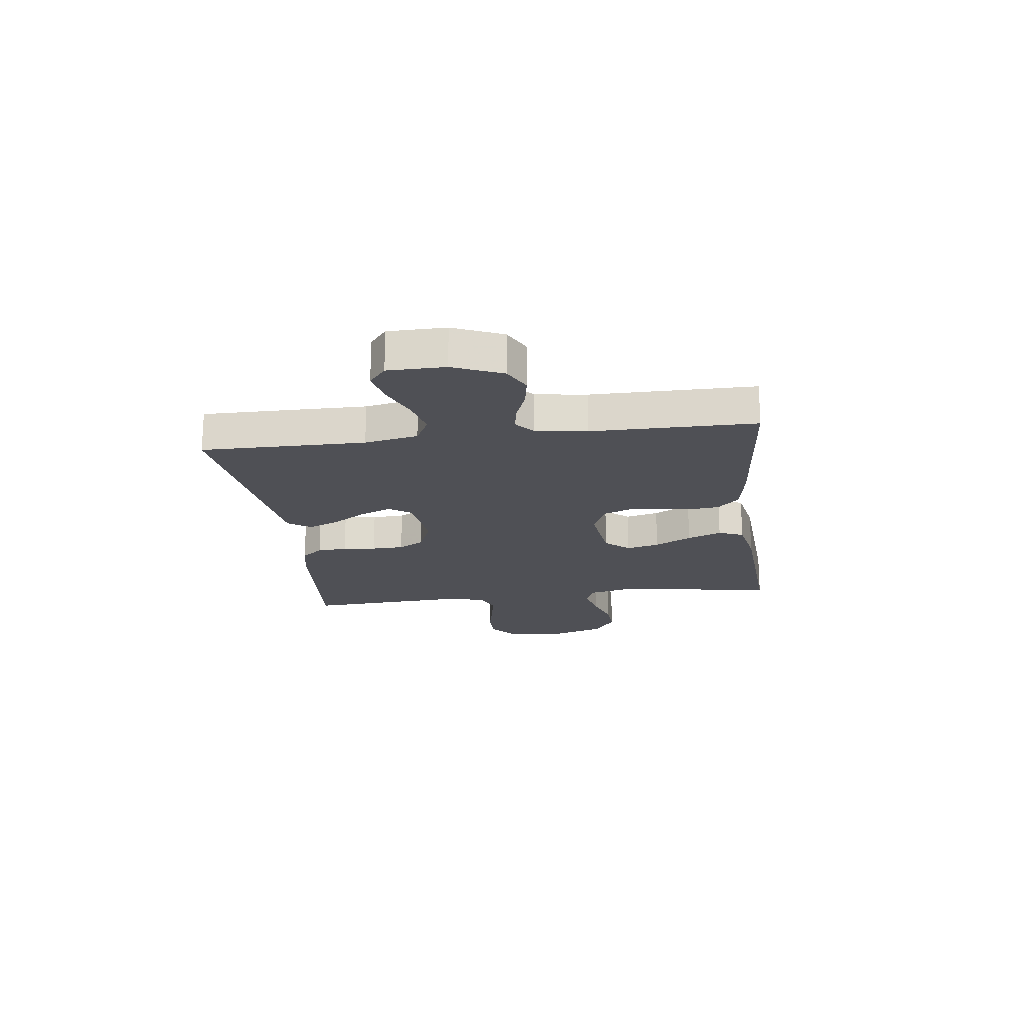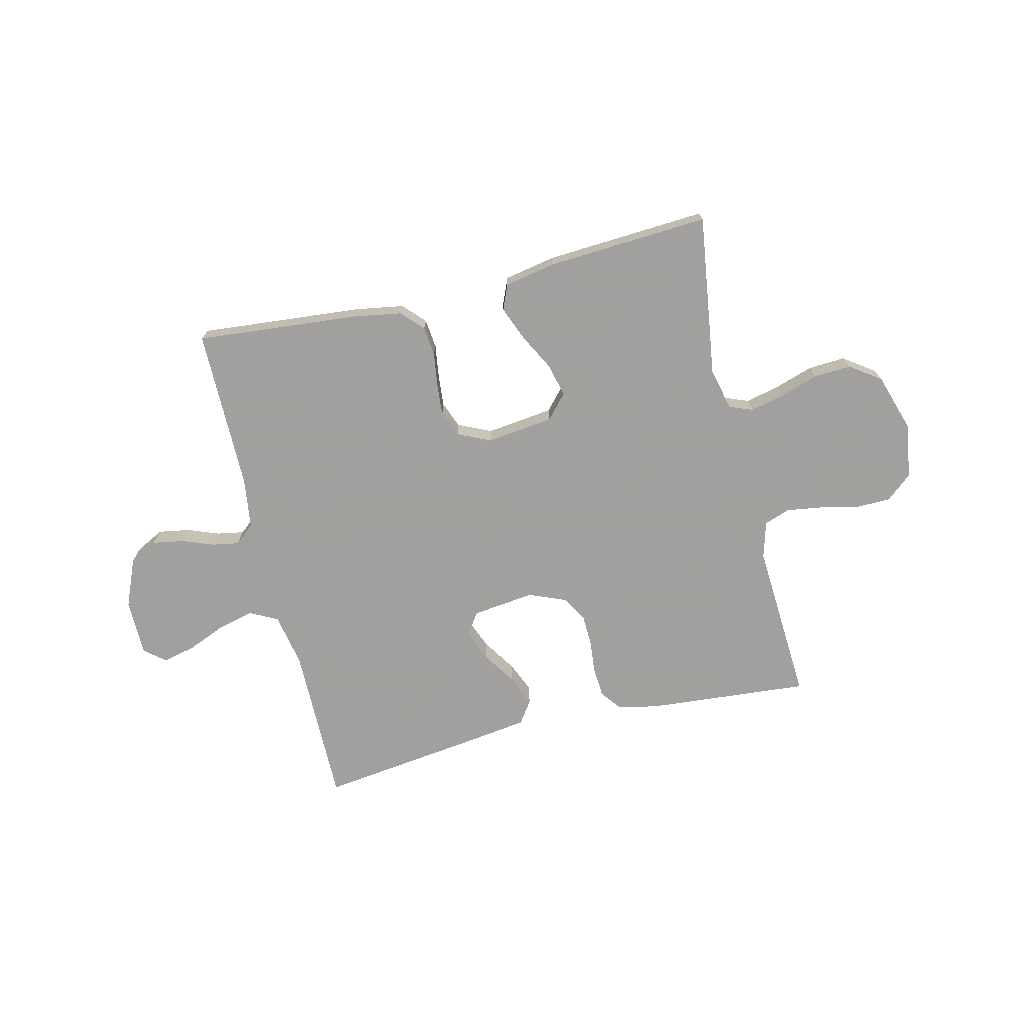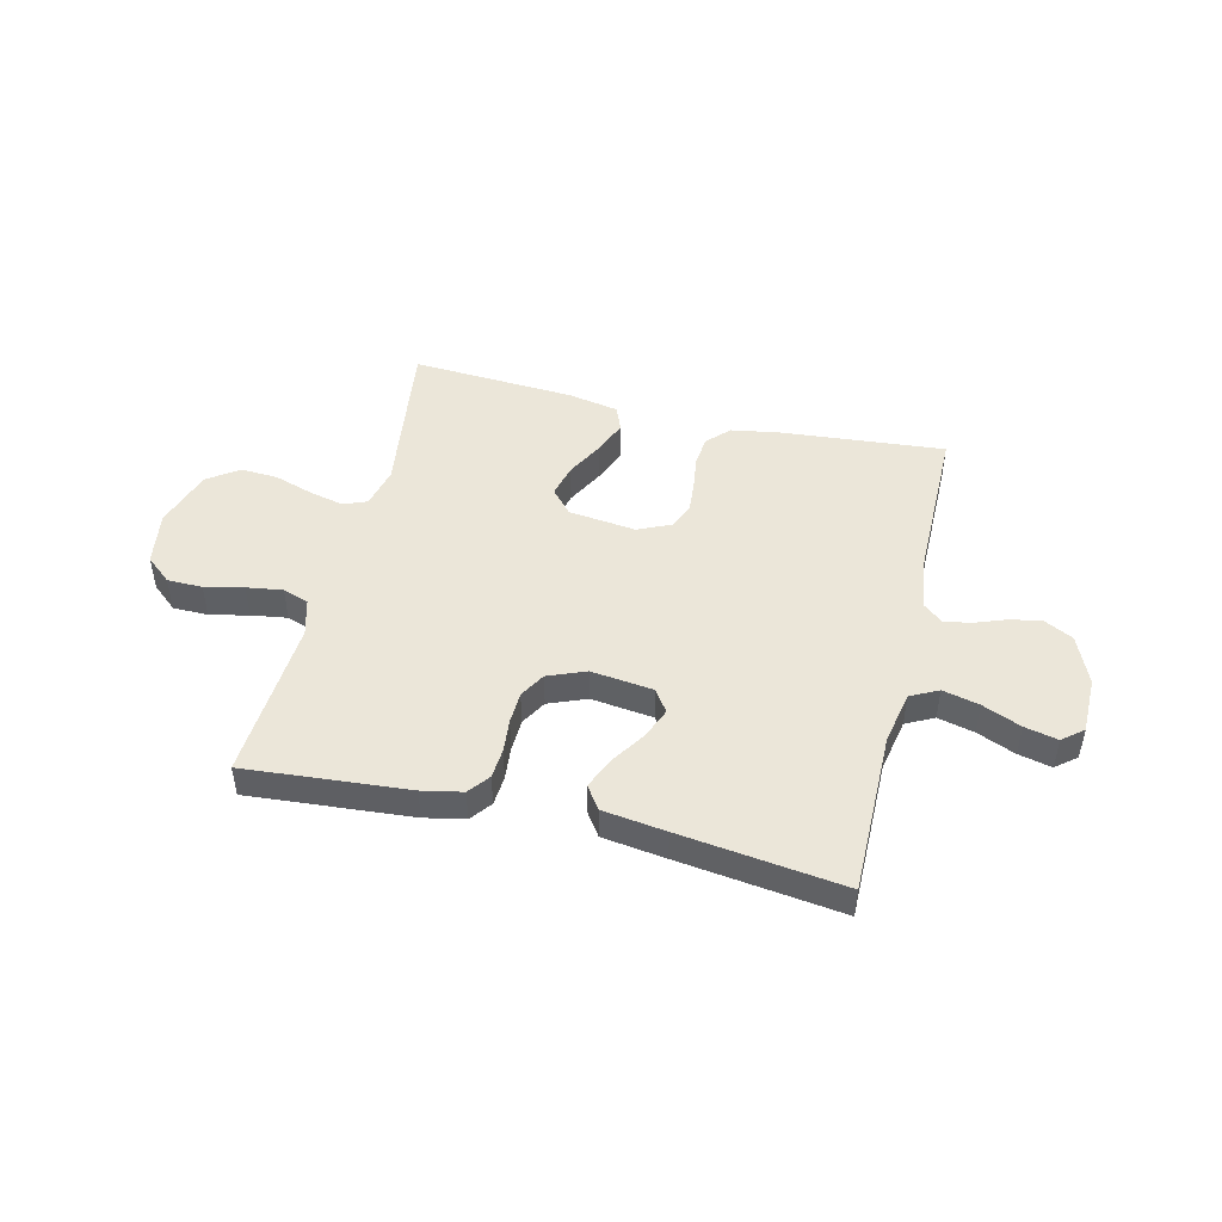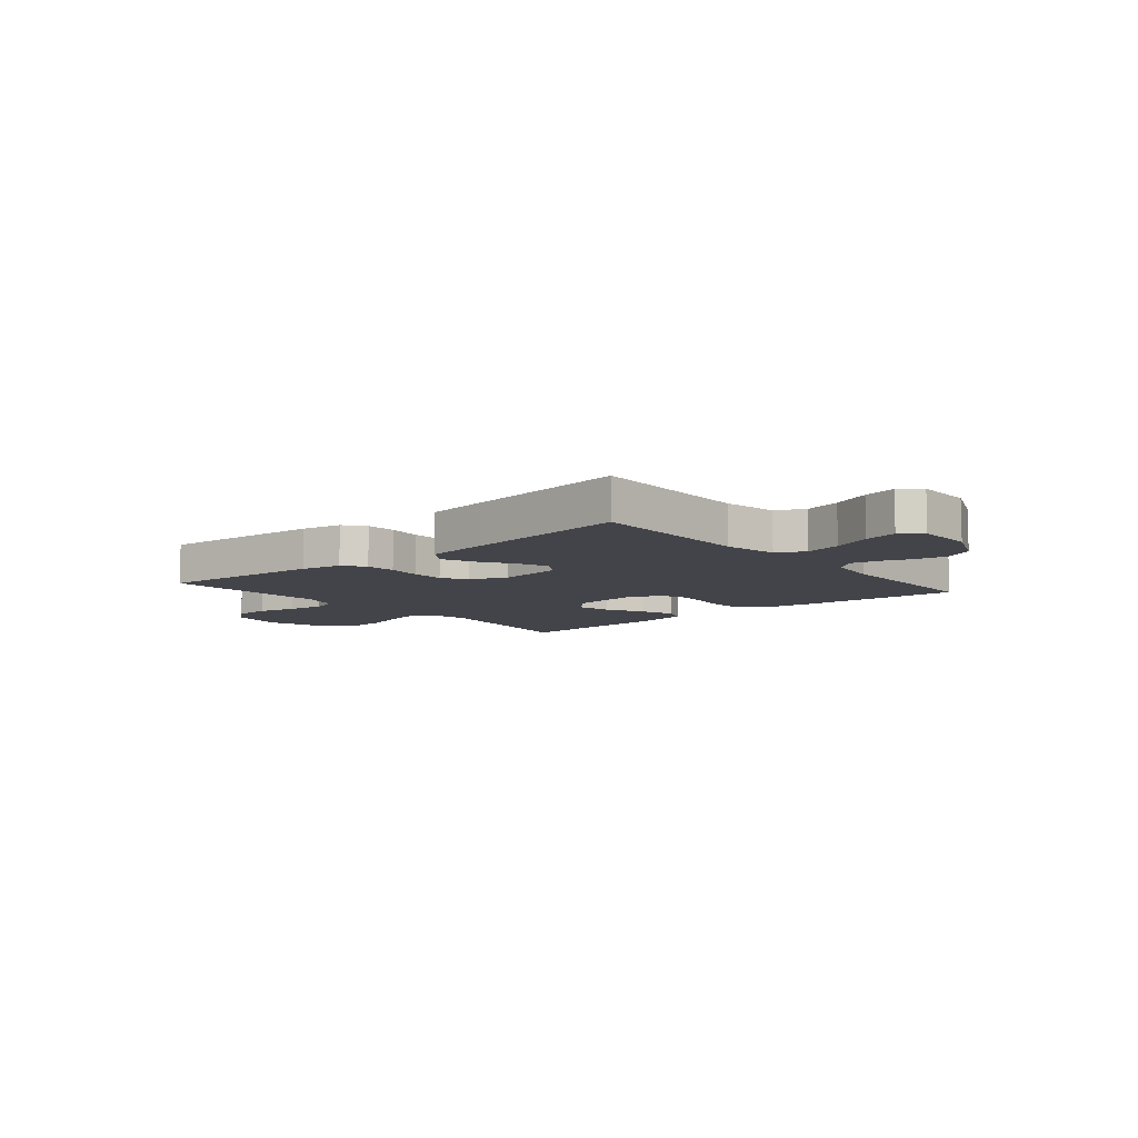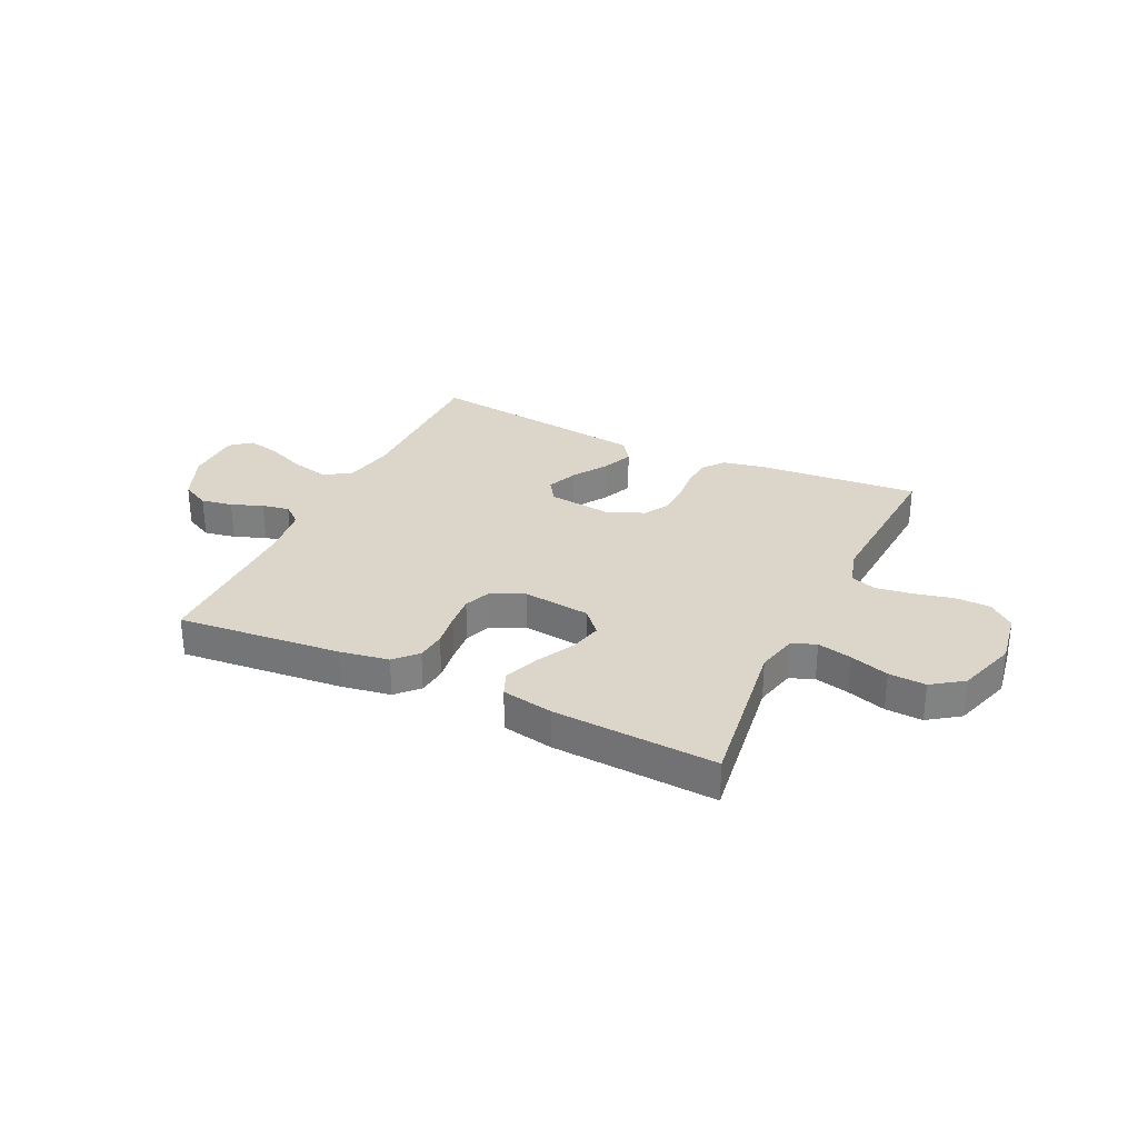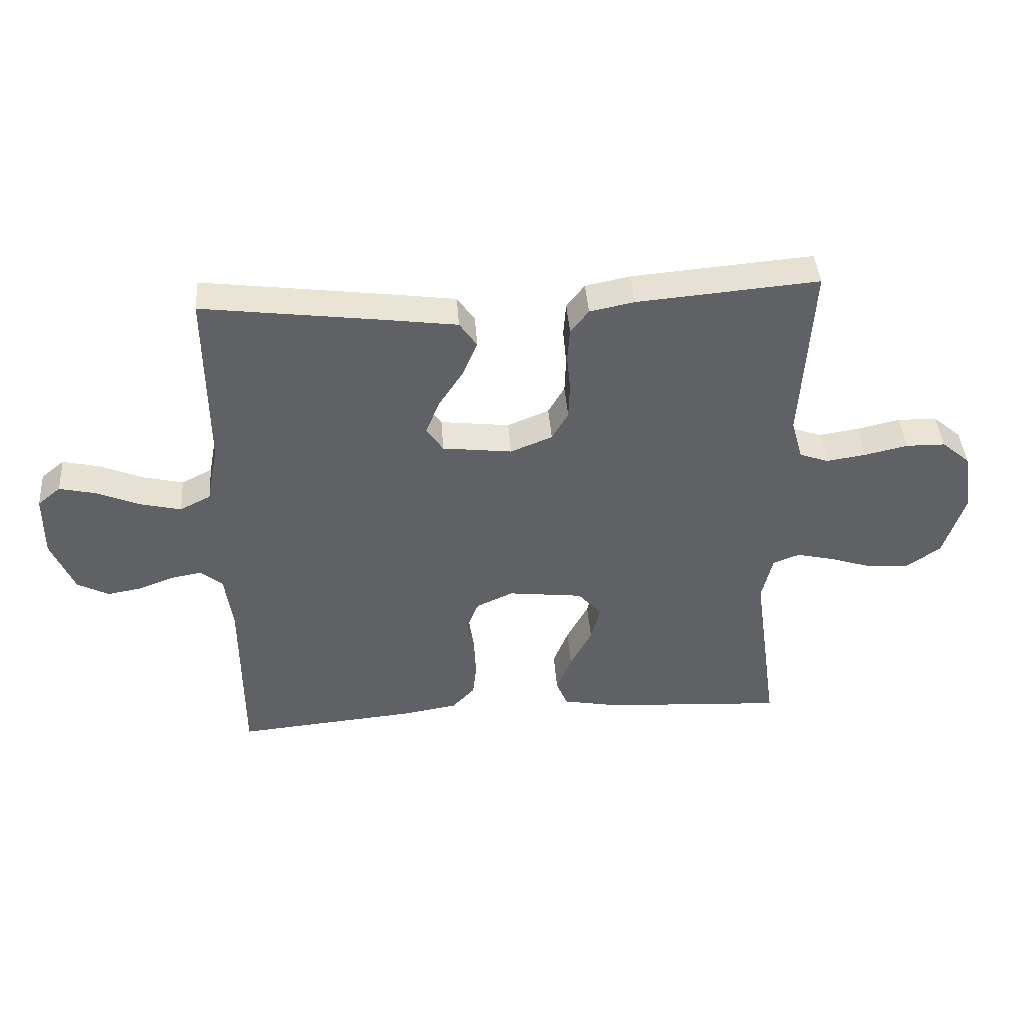
<metadata>
{"format":"obj","ext":"obj","renderer":"f3d","projection":"perspective","resolution":1024,"background":"white","views":[{"elev":-19.4,"azim":97.3,"up":"+Y"},{"elev":-71.9,"azim":-166.5,"up":"+Y"},{"elev":47.2,"azim":13.6,"up":"+Y"},{"elev":-8.5,"azim":40.2,"up":"+Y"},{"elev":29.8,"azim":-154.7,"up":"+Y"},{"elev":42.3,"azim":175.8,"up":"+Z"}]}
</metadata>
<code>
v -0.5 0.07 0.5
v -0.2 0.07 0.475
v -0.126 0.07 0.46
v -0.096 0.07 0.421
v -0.092 0.07 0.366
v -0.098 0.07 0.305
v -0.096 0.07 0.246
v -0.069 0.07 0.199
v 0 0.07 0.171
v 0.115 0.07 0.185
v 0.143 0.07 0.226
v 0.12 0.07 0.283
v 0.079 0.07 0.346
v 0.055 0.07 0.403
v 0.084 0.07 0.445
v 0.2 0.07 0.461
v 0.5 0.07 0.5
v 0.498 0.07 0.2
v 0.517 0.07 0.102
v 0.568 0.07 0.076
v 0.635 0.07 0.092
v 0.706 0.07 0.122
v 0.767 0.07 0.136
v 0.805 0.07 0.105
v 0.806 0.07 0
v 0.768 0.07 -0.09
v 0.716 0.07 -0.117
v 0.658 0.07 -0.107
v 0.6 0.07 -0.085
v 0.55 0.07 -0.076
v 0.514 0.07 -0.106
v 0.501 0.07 -0.2
v 0.5 0.07 -0.5
v 0.2 0.07 -0.473
v 0.11 0.07 -0.458
v 0.072 0.07 -0.418
v 0.066 0.07 -0.364
v 0.075 0.07 -0.302
v 0.08 0.07 -0.243
v 0.061 0.07 -0.195
v 0 0.07 -0.167
v -0.124 0.07 -0.182
v -0.163 0.07 -0.226
v -0.148 0.07 -0.287
v -0.112 0.07 -0.355
v -0.087 0.07 -0.418
v -0.106 0.07 -0.464
v -0.2 0.07 -0.482
v -0.5 0.07 -0.5
v -0.458 0.07 -0.2
v -0.476 0.07 -0.124
v -0.52 0.07 -0.107
v -0.583 0.07 -0.122
v -0.654 0.07 -0.145
v -0.722 0.07 -0.149
v -0.779 0.07 -0.109
v -0.814 0.07 0
v -0.798 0.07 0.1
v -0.751 0.07 0.14
v -0.686 0.07 0.141
v -0.615 0.07 0.125
v -0.549 0.07 0.115
v -0.501 0.07 0.132
v -0.482 0.07 0.2
v -0.5 0 0.5
v -0.2 0 0.475
v -0.126 0 0.46
v -0.096 0 0.421
v -0.092 0 0.366
v -0.098 0 0.305
v -0.096 0 0.246
v -0.069 0 0.199
v 0 0 0.171
v 0.115 0 0.185
v 0.143 0 0.226
v 0.12 0 0.283
v 0.079 0 0.346
v 0.055 0 0.403
v 0.084 0 0.445
v 0.2 0 0.461
v 0.5 0 0.5
v 0.498 0 0.2
v 0.517 0 0.102
v 0.568 0 0.076
v 0.635 0 0.092
v 0.706 0 0.122
v 0.767 0 0.136
v 0.805 0 0.105
v 0.806 0 0
v 0.768 0 -0.09
v 0.716 0 -0.117
v 0.658 0 -0.107
v 0.6 0 -0.085
v 0.55 0 -0.076
v 0.514 0 -0.106
v 0.501 0 -0.2
v 0.5 0 -0.5
v 0.2 0 -0.473
v 0.11 0 -0.458
v 0.072 0 -0.418
v 0.066 0 -0.364
v 0.075 0 -0.302
v 0.08 0 -0.243
v 0.061 0 -0.195
v 0 0 -0.167
v -0.124 0 -0.182
v -0.163 0 -0.226
v -0.148 0 -0.287
v -0.112 0 -0.355
v -0.087 0 -0.418
v -0.106 0 -0.464
v -0.2 0 -0.482
v -0.5 0 -0.5
v -0.458 0 -0.2
v -0.476 0 -0.124
v -0.52 0 -0.107
v -0.583 0 -0.122
v -0.654 0 -0.145
v -0.722 0 -0.149
v -0.779 0 -0.109
v -0.814 0 0
v -0.798 0 0.1
v -0.751 0 0.14
v -0.686 0 0.141
v -0.615 0 0.125
v -0.549 0 0.115
v -0.501 0 0.132
v -0.482 0 0.2
f 58 59 60 61
f 58 61 62
f 57 58 62
f 56 57 62 63
f 53 54 55 56
f 52 53 56 63
f 47 48 49 50
f 47 50 51
f 44 45 46 47
f 43 44 47 51
f 42 43 51 52
f 35 36 37 38
f 35 38 39
f 32 33 34 35
f 31 32 35 39
f 30 31 39 40
f 26 27 28 29
f 26 29 30
f 25 26 30
f 21 22 23 24
f 20 21 24 25
f 15 16 17 18
f 15 18 19
f 12 13 14 15
f 11 12 15 19
f 10 11 19 20
f 3 4 5 6
f 3 6 7
f 64 1 2 3
f 64 3 7
f 63 64 7 8
f 41 42 52 63
f 41 63 8 9
f 25 30 40 41
f 20 25 41
f 9 10 20 41
f 125 124 123 122
f 126 125 122
f 126 122 121
f 127 126 121 120
f 120 119 118 117
f 127 120 117 116
f 114 113 112 111
f 115 114 111
f 111 110 109 108
f 115 111 108 107
f 116 115 107 106
f 102 101 100 99
f 103 102 99
f 99 98 97 96
f 103 99 96 95
f 104 103 95 94
f 93 92 91 90
f 94 93 90
f 94 90 89
f 88 87 86 85
f 89 88 85 84
f 82 81 80 79
f 83 82 79
f 79 78 77 76
f 83 79 76 75
f 84 83 75 74
f 70 69 68 67
f 71 70 67
f 67 66 65 128
f 71 67 128
f 72 71 128 127
f 127 116 106 105
f 73 72 127 105
f 105 104 94 89
f 105 89 84
f 105 84 74 73
f 1 65 66 2
f 2 66 67 3
f 3 67 68 4
f 4 68 69 5
f 5 69 70 6
f 6 70 71 7
f 7 71 72 8
f 8 72 73 9
f 9 73 74 10
f 10 74 75 11
f 11 75 76 12
f 12 76 77 13
f 13 77 78 14
f 14 78 79 15
f 15 79 80 16
f 16 80 81 17
f 17 81 82 18
f 18 82 83 19
f 19 83 84 20
f 20 84 85 21
f 21 85 86 22
f 22 86 87 23
f 23 87 88 24
f 24 88 89 25
f 25 89 90 26
f 26 90 91 27
f 27 91 92 28
f 28 92 93 29
f 29 93 94 30
f 30 94 95 31
f 31 95 96 32
f 32 96 97 33
f 33 97 98 34
f 34 98 99 35
f 35 99 100 36
f 36 100 101 37
f 37 101 102 38
f 38 102 103 39
f 39 103 104 40
f 40 104 105 41
f 41 105 106 42
f 42 106 107 43
f 43 107 108 44
f 44 108 109 45
f 45 109 110 46
f 46 110 111 47
f 47 111 112 48
f 48 112 113 49
f 49 113 114 50
f 50 114 115 51
f 51 115 116 52
f 52 116 117 53
f 53 117 118 54
f 54 118 119 55
f 55 119 120 56
f 56 120 121 57
f 57 121 122 58
f 58 122 123 59
f 59 123 124 60
f 60 124 125 61
f 61 125 126 62
f 62 126 127 63
f 63 127 128 64
f 64 128 65 1

</code>
